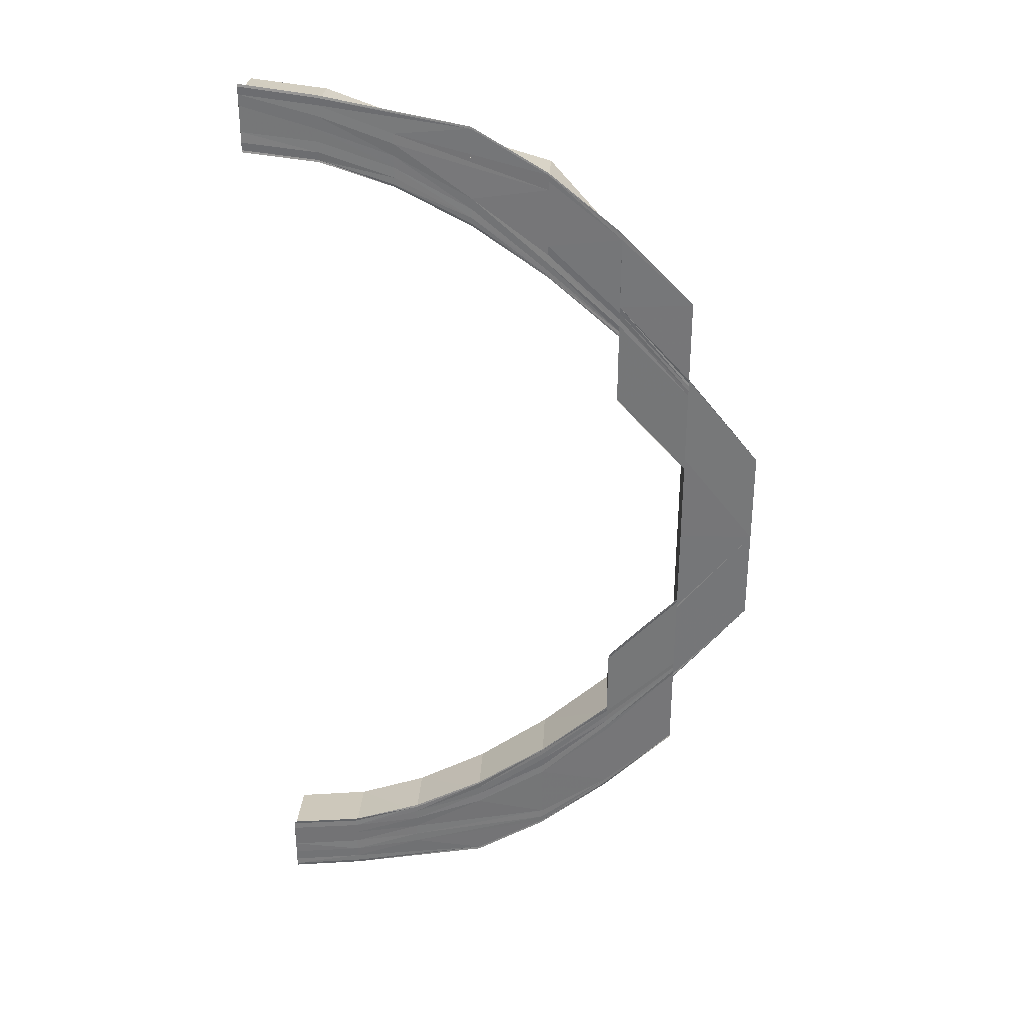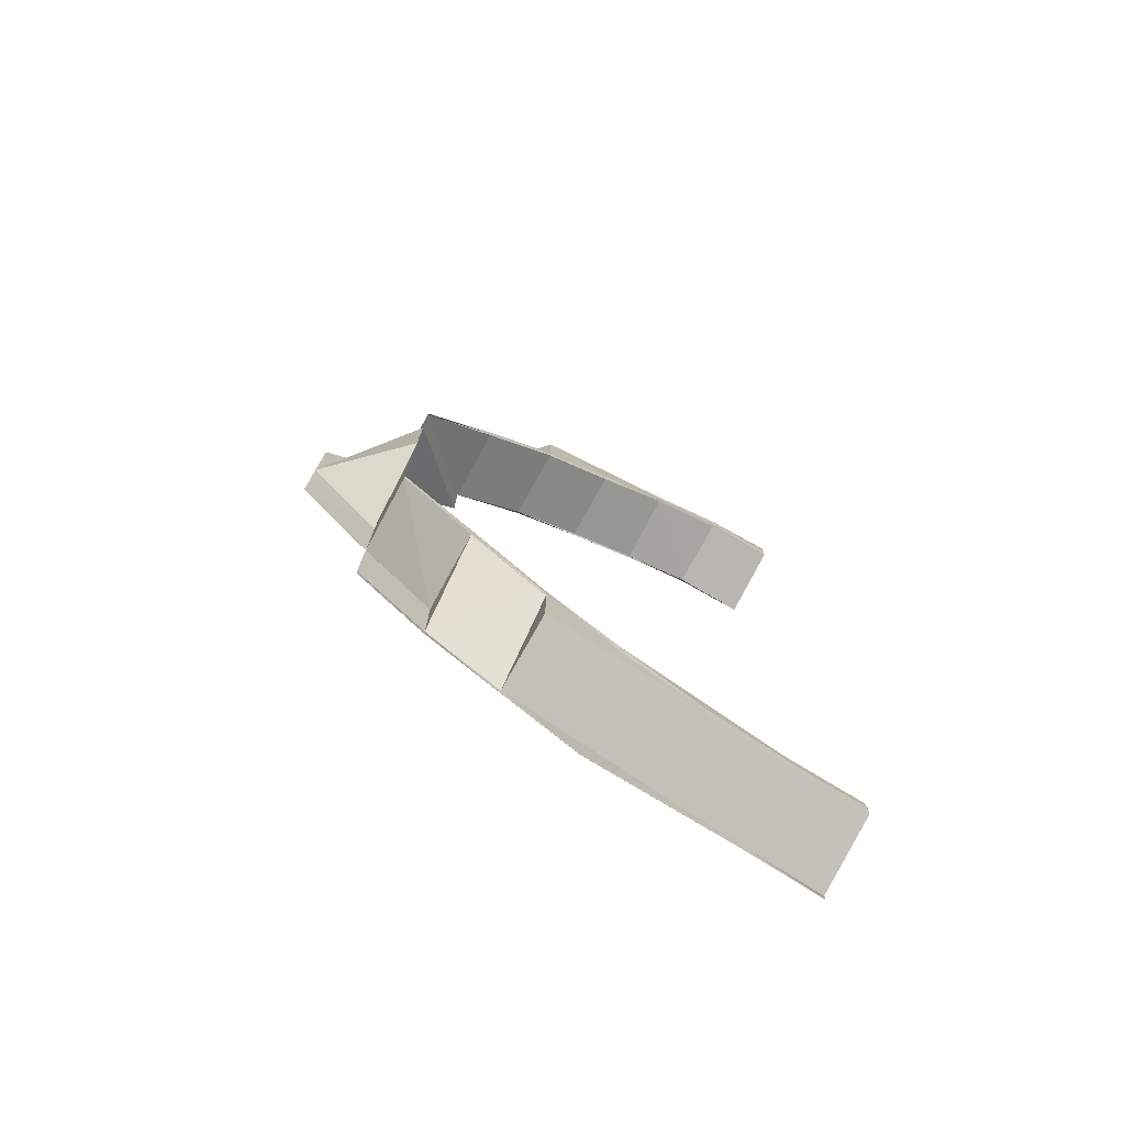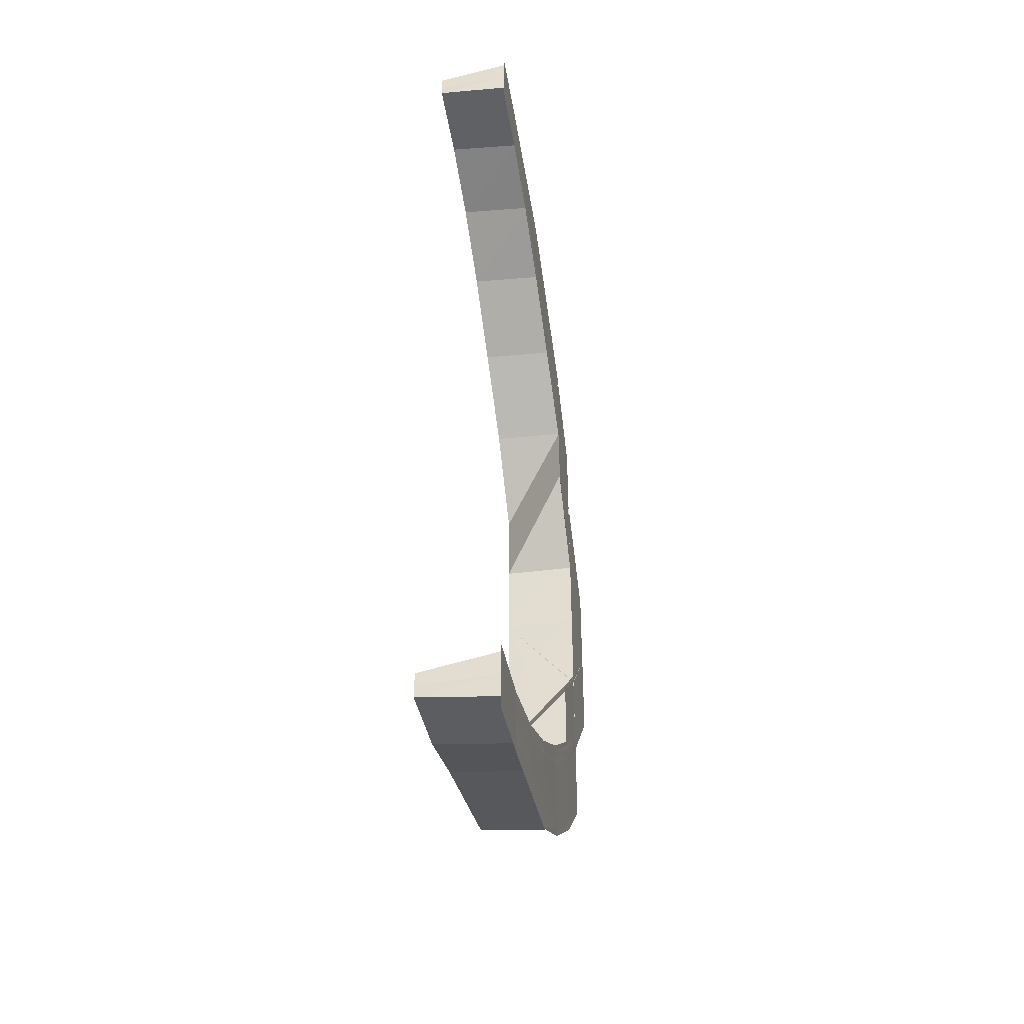
<metadata>
{"format":"obj","ext":"obj","renderer":"f3d","projection":"perspective","resolution":1024,"background":"white","views":[{"elev":32.7,"azim":-176.9,"up":"+Z"},{"elev":-76.9,"azim":-29.0,"up":"+Z"},{"elev":-45.8,"azim":100.3,"up":"+Z"}]}
</metadata>
<code>
o 14047
v 2244 1864 7.719
v 2244 1864 7.718
v 2244 1864 7.719
v 2244 1864 7.717
v 2244 1864 7.719
v 2244 1864 7.716
v 2244 1864 7.718
v 2244 1864 7.716
v 2244 1864 7.713
v 2244 1864 7.715
v 2244 1864 7.716
v 2244 1864 7.717
v 2244 1864 7.718
v 2244 1864 7.714
v 2244 1864 7.713
v 2244 1864 7.717
v 2244 1864 7.706
v 2244 1864 7.711
v 2244 1864 7.713
v 2244 1864 7.713
v 2244 1864 7.714
v 2244 1864 7.708
v 2244 1864 7.707
v 2244 1864 7.713
v 2244 1864 7.698
v 2244 1864 7.705
v 2244 1864 7.706
v 2244 1864 7.707
v 2244 1864 7.708
v 2244 1864 7.699
v 2244 1864 7.699
v 2244 1864 7.707
v 2244 1864 7.698
v 2244 1864 7.697
v 2244 1864 7.688
v 2244 1864 7.687
v 2244 1864 7.697
v 2244 1864 7.677
v 2244 1864 7.676
v 2244 1864 7.677
v 2244 1864 7.665
v 2244 1864 7.677
v 2244 1864 7.677
v 2244 1864 7.665
v 2244 1864 7.677
v 2244 1864 7.665
v 2244 1864 7.677
v 2244 1864 7.677
v 2244 1864 7.688
v 2244 1864 7.676
v 2244 1864 7.689
v 2244 1864 7.688
v 2244 1864 7.688
v 2244 1864 7.677
v 2244 1864 7.688
v 2244 1864 7.687
v 2244 1864 7.689
v 2244 1864 7.699
v 2244 1864 7.689
v 2244 1864 7.699
v 2244 1864 7.699
v 2244 1864 7.689
v 2244 1864 7.689
v 2244 1864 7.699
v 2244 1864 7.699
v 2244 1864 7.698
v 2244 1864 7.699
v 2244 1864 7.665
v 2244 1864 7.676
v 2244 1864 7.665
v 2244 1864 7.677
v 2244 1864 7.665
v 2244 1864 7.664
v 2244 1864 7.652
v 2244 1864 7.639
v 2244 1864 7.652
v 2244 1864 7.652
v 2244 1864 7.627
v 2244 1864 7.639
v 2244 1864 7.639
v 2244 1864 7.627
v 2244 1864 7.627
v 2244 1864 7.615
v 2244 1864 7.626
v 2244 1864 7.639
v 2244 1864 7.626
v 2244 1864 7.626
v 2244 1864 7.626
v 2244 1864 7.639
v 2244 1864 7.626
v 2244 1864 7.615
v 2244 1864 7.615
v 2244 1864 7.627
v 2244 1864 7.639
v 2244 1864 7.639
v 2244 1864 7.639
v 2244 1864 7.639
v 2244 1864 7.652
v 2244 1864 7.639
v 2244 1864 7.639
v 2244 1864 7.616
v 2244 1864 7.615
v 2244 1864 7.627
v 2244 1864 7.617
v 2244 1864 7.628
v 2244 1864 7.618
v 2244 1864 7.628
v 2244 1864 7.619
v 2244 1864 7.618
v 2244 1864 7.609
v 2244 1864 7.601
v 2244 1864 7.61
v 2244 1864 7.609
v 2244 1864 7.596
v 2244 1864 7.602
v 2244 1864 7.592
v 2244 1864 7.597
v 2244 1864 7.601
v 2244 1864 7.619
v 2244 1864 7.61
v 2244 1864 7.629
v 2244 1864 7.64
v 2244 1864 7.64
v 2244 1864 7.629
v 2244 1864 7.64
v 2244 1864 7.64
v 2244 1864 7.629
v 2244 1864 7.64
v 2244 1864 7.63
v 2244 1864 7.64
v 2244 1864 7.619
v 2244 1864 7.619
v 2244 1864 7.62
v 2244 1864 7.611
v 2244 1864 7.611
v 2244 1864 7.619
v 2244 1864 7.602
v 2244 1864 7.61
v 2244 1864 7.611
v 2244 1864 7.611
v 2244 1864 7.604
v 2244 1864 7.603
v 2244 1864 7.611
v 2244 1864 7.608
v 2244 1864 7.597
v 2244 1864 7.602
v 2244 1864 7.603
v 2244 1864 7.604
v 2244 1864 7.598
v 2244 1864 7.598
v 2244 1864 7.603
v 2244 1864 7.6
v 2244 1864 7.606
v 2244 1864 7.615
v 2244 1864 7.616
v 2244 1864 7.627
v 2244 1864 7.596
v 2244 1864 7.594
v 2244 1864 7.597
v 2244 1864 7.598
v 2244 1864 7.598
v 2244 1864 7.595
v 2244 1864 7.595
v 2244 1864 7.598
v 2244 1864 7.594
v 2244 1864 7.593
v 2244 1864 7.592
v 2244 1864 7.594
v 2244 1864 7.591
v 2244 1864 7.594
v 2244 1864 7.595
v 2244 1864 7.595
v 2244 1864 7.594
v 2244 1864 7.594
v 2244 1864 7.595
v 2244 1864 7.589
v 2244 1864 7.589
v 2244 1864 7.593
v 2244 1864 7.594
v 2244 1864 7.594
v 2244 1864 7.594
v 2244 1864 7.595
v 2244 1864 7.595
v 2244 1864 7.595
v 2244 1864 7.594
v 2244 1864 7.592
v 2244 1864 7.597
v 2244 1864 7.595
v 2244 1864 7.594
v 2244 1864 7.595
v 2244 1864 7.598
v 2244 1864 7.598
v 2244 1864 7.598
v 2244 1864 7.597
v 2244 1864 7.596
v 2244 1864 7.602
v 2244 1864 7.598
v 2244 1864 7.597
v 2244 1864 7.598
v 2244 1864 7.604
v 2244 1864 7.603
v 2244 1864 7.604
v 2244 1864 7.602
v 2244 1864 7.601
v 2244 1864 7.61
v 2244 1864 7.603
v 2244 1864 7.602
v 2244 1864 7.604
v 2244 1864 7.611
v 2244 1864 7.611
v 2244 1864 7.611
v 2244 1864 7.61
v 2244 1864 7.609
v 2244 1864 7.619
v 2244 1864 7.611
v 2244 1864 7.61
v 2244 1864 7.611
v 2244 1864 7.62
v 2244 1864 7.619
v 2244 1864 7.62
v 2244 1864 7.619
v 2244 1864 7.618
v 2244 1864 7.629
v 2244 1864 7.628
v 2244 1864 7.64
v 2244 1864 7.629
v 2244 1864 7.629
v 2244 1864 7.64
v 2244 1864 7.64
v 2244 1864 7.617
v 2244 1864 7.628
v 2244 1864 7.627
v 2244 1864 7.616
v 2244 1864 7.616
v 2244 1864 7.608
v 2244 1864 7.64
v 2244 1864 7.64
v 2244 1864 7.652
v 2244 1864 7.663
v 2244 1864 7.664
v 2244 1864 7.639
v 2244 1864 7.639
v 2244 1864 7.652
v 2244 1864 7.665
v 2244 1864 7.663
v 2244 1864 7.674
v 2244 1864 7.663
v 2244 1864 7.663
v 2244 1864 7.675
v 2244 1864 7.674
v 2244 1864 7.685
v 2244 1864 7.685
v 2244 1864 7.675
v 2244 1864 7.695
v 2244 1864 7.694
v 2244 1864 7.702
v 2244 1864 7.701
v 2244 1864 7.708
v 2244 1864 7.706
v 2244 1864 7.711
v 2244 1864 7.71
v 2244 1864 7.712
v 2244 1864 7.711
v 2244 1864 7.71
v 2244 1864 7.709
v 2244 1864 7.71
v 2244 1864 7.708
v 2244 1864 7.71
v 2244 1864 7.71
v 2244 1864 7.711
v 2244 1864 7.711
v 2244 1864 7.71
v 2244 1864 7.705
v 2244 1864 7.706
v 2244 1864 7.705
v 2244 1864 7.708
v 2244 1864 7.709
v 2244 1864 7.708
v 2244 1864 7.71
v 2244 1864 7.708
v 2244 1864 7.706
v 2244 1864 7.7
v 2244 1864 7.701
v 2244 1864 7.7
v 2244 1864 7.705
v 2244 1864 7.705
v 2244 1864 7.705
v 2244 1864 7.706
v 2244 1864 7.702
v 2244 1864 7.701
v 2244 1864 7.693
v 2244 1864 7.694
v 2244 1864 7.693
v 2244 1864 7.7
v 2244 1864 7.7
v 2244 1864 7.7
v 2244 1864 7.701
v 2244 1864 7.695
v 2244 1864 7.694
v 2244 1864 7.685
v 2244 1864 7.685
v 2244 1864 7.684
v 2244 1864 7.685
v 2244 1864 7.684
v 2244 1864 7.693
v 2244 1864 7.693
v 2244 1864 7.693
v 2244 1864 7.694
v 2244 1864 7.686
v 2244 1864 7.676
v 2244 1864 7.675
v 2244 1864 7.685
v 2244 1864 7.695
v 2244 1864 7.687
v 2244 1864 7.676
v 2244 1864 7.697
v 2244 1864 7.696
v 2244 1864 7.702
v 2244 1864 7.704
v 2244 1864 7.708
v 2244 1864 7.709
v 2244 1864 7.711
v 2244 1864 7.711
v 2244 1864 7.705
v 2244 1864 7.713
v 2244 1864 7.712
v 2244 1864 7.715
v 2244 1864 7.716
v 2244 1864 7.714
v 2244 1864 7.712
v 2244 1864 7.714
v 2244 1864 7.719
v 2244 1864 7.717
v 2244 1864 7.718
v 2244 1864 7.719
v 2244 1864 7.718
v 2244 1864 7.719
v 2244 1864 7.716
v 2244 1864 7.718
v 2244 1864 7.715
v 2244 1864 7.716
v 2244 1864 7.713
v 2244 1864 7.713
v 2244 1864 7.714
v 2244 1864 7.718
v 2244 1864 7.717
v 2244 1864 7.716
v 2244 1864 7.718
v 2244 1864 7.716
v 2244 1864 7.718
v 2244 1864 7.713
v 2244 1864 7.714
v 2244 1864 7.709
v 2244 1864 7.718
v 2244 1864 7.716
v 2244 1864 7.714
v 2244 1864 7.712
v 2244 1864 7.711
v 2244 1864 7.711
v 2244 1864 7.712
v 2244 1864 7.71
v 2244 1864 7.711
v 2244 1864 7.71
v 2244 1864 7.71
v 2244 1864 7.708
v 2244 1864 7.706
v 2244 1864 7.709
v 2244 1864 7.71
v 2244 1864 7.71
v 2244 1864 7.709
v 2244 1864 7.708
v 2244 1864 7.705
v 2244 1864 7.705
v 2244 1864 7.709
v 2244 1864 7.708
v 2244 1864 7.701
v 2244 1864 7.706
v 2244 1864 7.705
v 2244 1864 7.705
v 2244 1864 7.7
v 2244 1864 7.7
v 2244 1864 7.705
v 2244 1864 7.702
v 2244 1864 7.694
v 2244 1864 7.701
v 2244 1864 7.7
v 2244 1864 7.7
v 2244 1864 7.693
v 2244 1864 7.693
v 2244 1864 7.7
v 2244 1864 7.704
v 2244 1864 7.695
v 2244 1864 7.685
v 2244 1864 7.694
v 2244 1864 7.693
v 2244 1864 7.693
v 2244 1864 7.684
v 2244 1864 7.684
v 2244 1864 7.693
v 2244 1864 7.696
v 2244 1864 7.705
v 2244 1864 7.685
v 2244 1864 7.686
v 2244 1864 7.697
v 2244 1864 7.675
v 2244 1864 7.676
v 2244 1864 7.674
v 2244 1864 7.663
v 2244 1864 7.687
v 2244 1864 7.674
v 2244 1864 7.674
v 2244 1864 7.674
v 2244 1864 7.663
v 2244 1864 7.674
v 2244 1864 7.674
v 2244 1864 7.674
v 2244 1864 7.698
v 2244 1864 7.706
v 2244 1864 7.699
v 2244 1864 7.698
v 2244 1864 7.699
v 2244 1864 7.708
v 2244 1864 7.707
v 2244 1864 7.706
v 2244 1864 7.708
v 2244 1864 7.713
v 2244 1864 7.707
v 2244 1864 7.706
v 2244 1864 7.708
v 2244 1864 7.714
v 2244 1864 7.713
v 2244 1864 7.713
v 2244 1864 7.714
v 2244 1864 7.711
v 2244 1864 7.713
v 2244 1864 7.716
v 2244 1864 7.715
v 2244 1864 7.716
v 2244 1864 7.711
v 2244 1864 7.706
v 2244 1864 7.705
v 2244 1864 7.665
v 2244 1864 7.652
v 2244 1864 7.665
v 2244 1864 7.665
v 2244 1864 7.665
v 2244 1864 7.629
v 2244 1864 7.63
v 2244 1864 7.64
v 2244 1864 7.614
v 2244 1864 7.604
v 2244 1864 7.615
v 2244 1864 7.604
v 2244 1864 7.615
v 2244 1864 7.605
v 2244 1864 7.615
v 2244 1864 7.597
v 2244 1864 7.604
v 2244 1864 7.606
v 2244 1864 7.605
v 2244 1864 7.596
v 2244 1864 7.604
v 2244 1864 7.596
v 2244 1864 7.604
v 2244 1864 7.604
v 2244 1864 7.609
v 2244 1864 7.618
v 2244 1864 7.597
v 2244 1864 7.598
v 2244 1864 7.591
v 2244 1864 7.6
v 2244 1864 7.601
v 2244 1864 7.597
v 2244 1864 7.596
v 2244 1864 7.596
v 2244 1864 7.59
v 2244 1864 7.59
v 2244 1864 7.596
v 2244 1864 7.598
v 2244 1864 7.592
v 2244 1864 7.587
v 2244 1864 7.592
v 2244 1864 7.594
v 2244 1864 7.589
v 2244 1864 7.596
v 2244 1864 7.591
v 2244 1864 7.59
v 2244 1864 7.59
v 2244 1864 7.586
v 2244 1864 7.586
v 2244 1864 7.59
v 2244 1864 7.59
v 2244 1864 7.592
v 2244 1864 7.589
v 2244 1864 7.586
v 2244 1864 7.589
v 2244 1864 7.591
v 2244 1864 7.587
v 2244 1864 7.587
v 2244 1864 7.589
v 2244 1864 7.587
v 2244 1864 7.592
v 2244 1864 7.591
v 2244 1864 7.598
v 2244 1864 7.587
v 2244 1864 7.586
v 2244 1864 7.586
v 2244 1864 7.585
v 2244 1864 7.585
v 2244 1864 7.586
v 2244 1864 7.589
v 2244 1864 7.587
v 2244 1864 7.586
v 2244 1864 7.587
v 2244 1864 7.591
v 2244 1864 7.585
v 2244 1864 7.586
v 2244 1864 7.585
v 2244 1864 7.586
v 2244 1864 7.586
v 2244 1864 7.587
v 2244 1864 7.586
v 2244 1864 7.586
v 2244 1864 7.587
v 2244 1864 7.586
v 2244 1864 7.59
v 2244 1864 7.59
v 2244 1864 7.591
v 2244 1864 7.59
v 2244 1864 7.592
v 2244 1864 7.597
v 2244 1864 7.59
v 2244 1864 7.591
v 2244 1864 7.59
v 2244 1864 7.596
v 2244 1864 7.596
v 2244 1864 7.597
v 2244 1864 7.596
v 2244 1864 7.59
v 2244 1864 7.591
v 2244 1864 7.593
v 2244 1864 7.598
v 2244 1864 7.605
v 2244 1864 7.596
v 2244 1864 7.597
v 2244 1864 7.596
v 2244 1864 7.604
v 2244 1864 7.604
v 2244 1864 7.605
v 2244 1864 7.604
v 2244 1864 7.615
v 2244 1864 7.604
v 2244 1864 7.615
v 2244 1864 7.614
v 2244 1864 7.604
v 2244 1864 7.614
f 1 2 3
f 2 4 5
f 6 4 5
f 7 6 3
f 7 6 8
f 6 9 10
f 11 9 12
f 13 14 12
f 14 15 16
f 9 15 16
f 9 17 18
f 19 17 20
f 21 22 20
f 22 23 24
f 17 23 24
f 17 25 26
f 27 25 28
f 29 30 28
f 25 31 32
f 30 31 32
f 33 34 26
f 33 35 34
f 35 36 37
f 38 39 36
f 40 41 38
f 42 41 43
f 43 44 45
f 41 46 47
f 48 47 49
f 50 47 49
f 51 48 52
f 53 54 51
f 55 54 56
f 55 57 58
f 59 57 58
f 60 59 61
f 62 55 33
f 62 63 64
f 65 62 66
f 65 62 67
f 54 68 69
f 68 70 71
f 72 73 69
f 68 74 73
f 74 75 76
f 77 76 73
f 75 78 79
f 80 79 76
f 81 82 79
f 78 83 82
f 81 84 85
f 86 87 85
f 88 86 89
f 78 83 90
f 83 91 90
f 91 92 93
f 94 90 95
f 96 78 94
f 96 97 98
f 99 100 98
f 101 102 93
f 103 101 81
f 104 101 103
f 105 104 103
f 106 104 105
f 107 106 105
f 108 106 107
f 109 110 108
f 110 111 112
f 112 113 106
f 106 113 104
f 111 114 115
f 114 116 117
f 115 118 113
f 119 120 106
f 121 119 107
f 122 121 123
f 124 107 125
f 126 121 125
f 121 127 128
f 129 127 130
f 131 120 132
f 133 134 132
f 134 135 136
f 120 135 136
f 120 137 113
f 138 137 139
f 140 141 139
f 141 142 143
f 137 142 143
f 113 144 104
f 104 144 101
f 113 118 144
f 137 145 118
f 146 145 147
f 148 149 147
f 149 150 151
f 145 150 151
f 118 152 144
f 144 153 101
f 144 152 153
f 101 153 154
f 154 155 156
f 118 157 152
f 117 157 118
f 145 158 157
f 159 158 160
f 161 162 160
f 162 163 164
f 158 163 164
f 157 165 152
f 158 166 167
f 157 167 165
f 168 167 157
f 116 169 168
f 170 166 171
f 172 173 171
f 173 174 175
f 166 174 175
f 169 166 176
f 177 169 176
f 169 178 179
f 180 178 179
f 180 181 182
f 183 180 184
f 183 180 185
f 186 179 187
f 188 189 187
f 188 190 191
f 192 188 193
f 192 188 194
f 195 187 196
f 197 198 196
f 197 199 200
f 201 197 202
f 201 197 203
f 204 196 205
f 206 207 205
f 206 208 209
f 210 206 211
f 210 206 212
f 213 205 214
f 215 216 214
f 215 217 218
f 219 215 220
f 219 215 221
f 222 214 223
f 224 223 225
f 224 222 124
f 226 227 225
f 228 226 229
f 230 222 224
f 231 230 224
f 232 233 231
f 234 230 231
f 230 235 222
f 236 224 237
f 236 237 238
f 76 236 238
f 76 238 239
f 240 76 239
f 238 241 77
f 241 242 243
f 238 243 244
f 240 245 246
f 247 248 246
f 249 240 250
f 249 250 251
f 252 253 251
f 254 252 255
f 256 254 257
f 258 256 259
f 260 258 261
f 262 260 263
f 264 265 263
f 264 265 266
f 265 267 268
f 265 269 270
f 271 272 270
f 273 274 272
f 273 275 276
f 277 273 278
f 277 273 279
f 280 281 272
f 282 283 281
f 282 284 285
f 286 282 287
f 286 282 288
f 289 290 281
f 291 292 290
f 291 293 294
f 295 291 296
f 295 291 297
f 298 299 290
f 300 301 299
f 302 303 299
f 302 304 305
f 306 302 307
f 306 302 308
f 309 310 300
f 69 310 309
f 310 311 312
f 309 312 313
f 314 315 309
f 316 314 317
f 317 313 318
f 56 309 317
f 317 309 298
f 319 317 289
f 319 318 320
f 34 317 319
f 26 34 319
f 26 319 321
f 321 319 280
f 321 320 322
f 323 324 321
f 325 322 326
f 327 323 325
f 18 321 325
f 325 321 271
f 328 327 329
f 329 325 330
f 10 325 331
f 332 333 334
f 332 333 335
f 333 336 337
f 333 338 339
f 340 341 339
f 342 343 341
f 342 344 345
f 346 342 347
f 346 342 348
f 349 340 350
f 351 340 349
f 352 351 349
f 351 353 340
f 354 355 352
f 355 356 352
f 356 357 352
f 357 358 352
f 359 351 352
f 360 359 352
f 358 361 360
f 261 359 360
f 362 361 363
f 364 365 363
f 361 366 359
f 365 367 368
f 361 367 368
f 369 366 370
f 371 372 370
f 372 373 374
f 366 373 374
f 259 375 359
f 359 375 351
f 366 376 375
f 375 353 351
f 377 376 378
f 379 380 378
f 380 381 382
f 376 381 382
f 375 383 353
f 257 383 375
f 376 384 383
f 385 384 386
f 387 388 386
f 388 389 390
f 384 389 390
f 383 391 353
f 255 392 383
f 383 392 391
f 384 393 392
f 394 393 395
f 396 397 395
f 393 398 399
f 397 398 399
f 392 400 391
f 391 400 401
f 392 402 400
f 251 402 392
f 402 403 400
f 400 403 404
f 402 405 403
f 250 405 402
f 405 406 403
f 407 408 405
f 403 406 409
f 403 409 404
f 406 50 409
f 409 50 35
f 404 409 33
f 410 408 411
f 412 413 411
f 408 247 414
f 415 247 412
f 415 247 416
f 404 417 418
f 419 420 418
f 419 421 422
f 423 419 424
f 423 419 425
f 401 418 426
f 427 428 426
f 427 429 430
f 431 427 432
f 431 427 433
f 434 426 341
f 434 401 435
f 391 401 434
f 353 391 434
f 353 434 340
f 340 434 436
f 436 437 438
f 435 439 437
f 440 441 439
f 442 443 444
f 445 443 446
f 447 448 449
f 450 451 452
f 451 453 454
f 455 453 454
f 456 455 452
f 83 455 234
f 455 457 458
f 455 457 459
f 460 459 234
f 234 459 230
f 459 235 230
f 457 461 462
f 463 461 462
f 464 463 465
f 235 466 467
f 468 469 459
f 457 470 469
f 469 471 235
f 235 471 213
f 471 472 466
f 473 470 474
f 475 476 474
f 476 477 478
f 470 477 478
f 479 480 471
f 470 481 482
f 482 483 471
f 471 483 204
f 480 484 483
f 483 485 472
f 486 481 487
f 488 489 487
f 489 490 491
f 481 490 491
f 483 492 195
f 492 493 485
f 494 492 483
f 481 495 494
f 492 496 186
f 177 497 493
f 498 177 492
f 484 498 492
f 498 177 176
f 495 498 176
f 495 499 500
f 501 500 502
f 503 502 504
f 505 495 506
f 507 508 506
f 495 509 510
f 508 509 510
f 511 512 501
f 176 512 511
f 512 513 514
f 511 514 515
f 516 517 514
f 516 518 519
f 520 516 521
f 520 516 522
f 523 524 515
f 523 525 526
f 527 523 528
f 527 523 529
f 530 515 531
f 532 533 531
f 532 534 535
f 536 532 537
f 536 532 538
f 530 511 503
f 539 511 530
f 539 176 511
f 540 176 539
f 167 540 539
f 541 540 167
f 167 539 165
f 165 539 530
f 165 530 542
f 542 530 468
f 152 165 542
f 152 542 153
f 153 542 460
f 542 531 543
f 153 543 102
f 544 545 543
f 544 546 547
f 548 544 549
f 548 544 550
f 551 552 553
f 551 552 554
f 552 555 556

</code>
